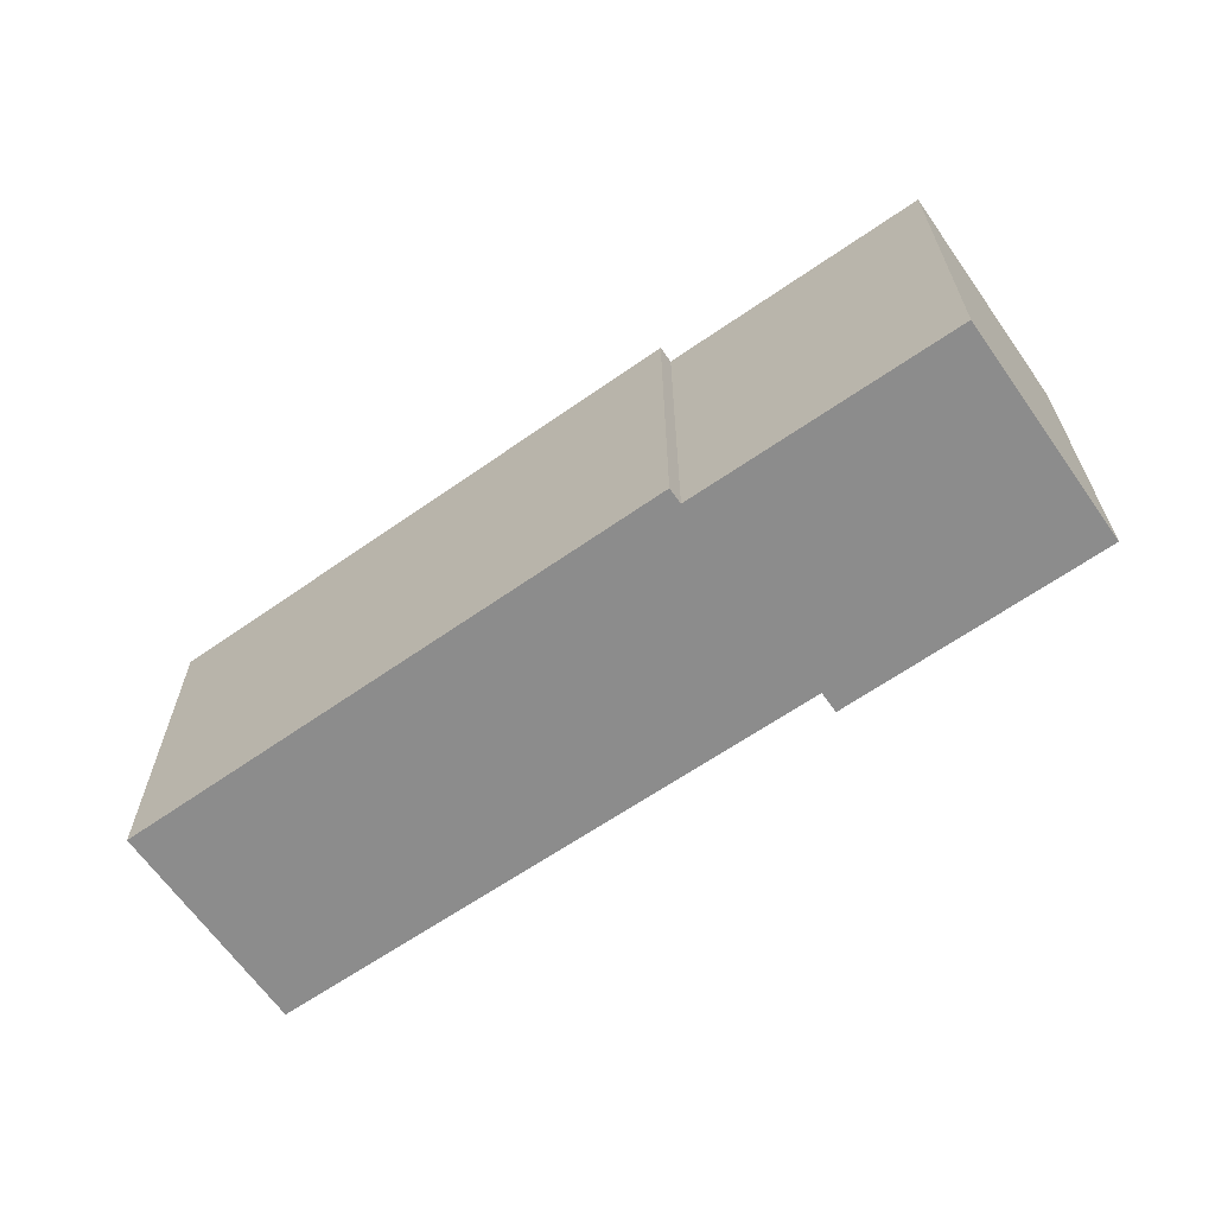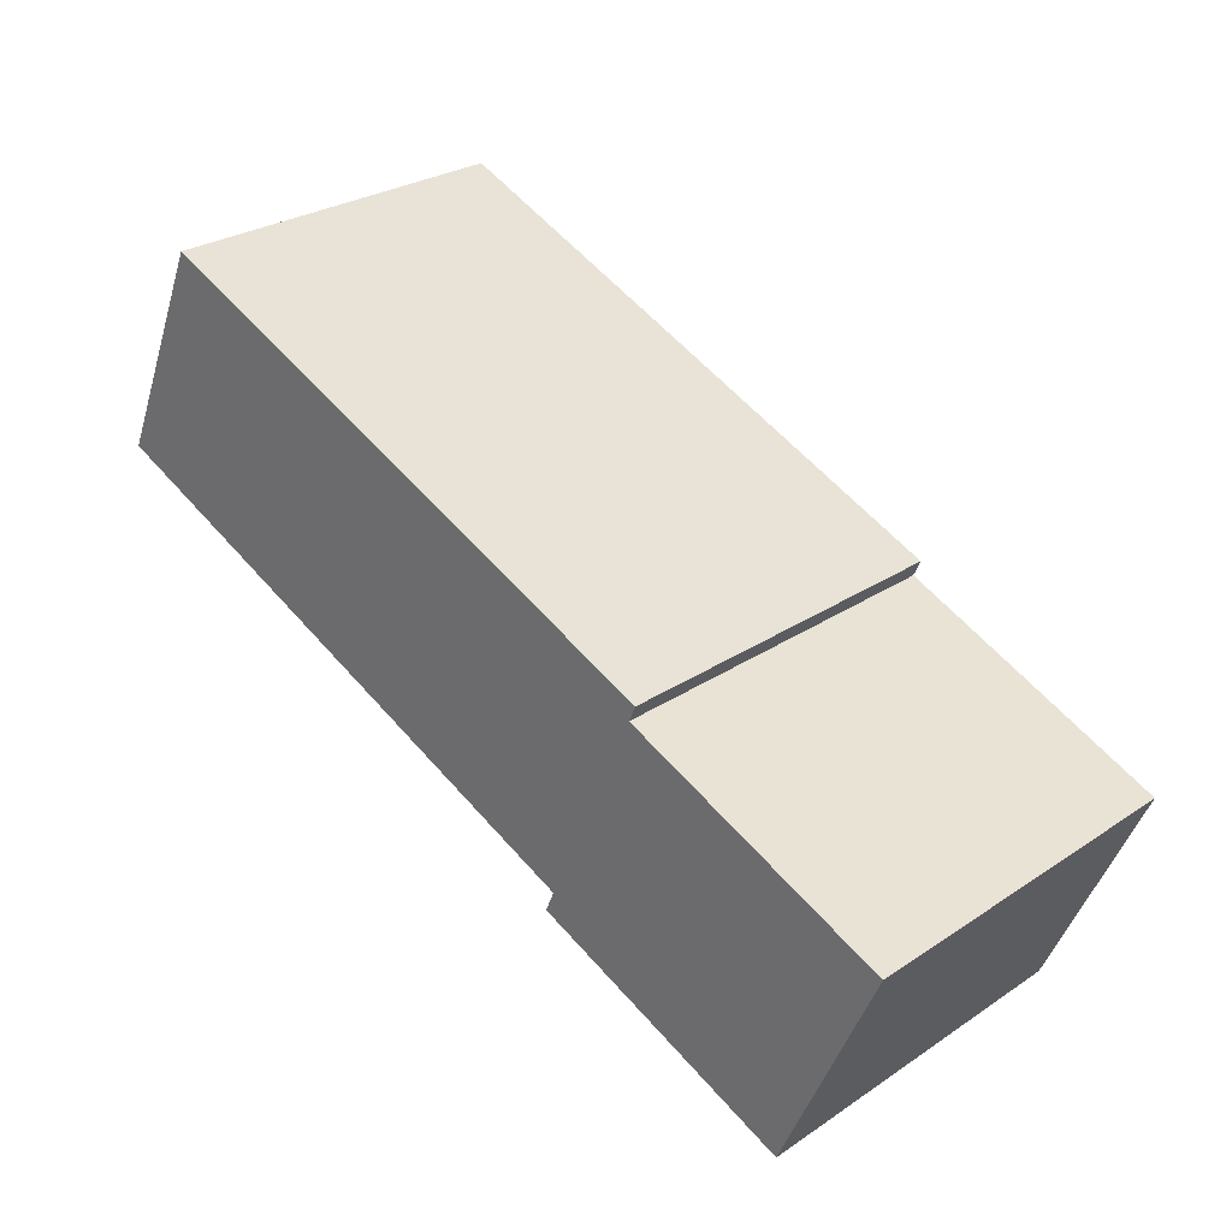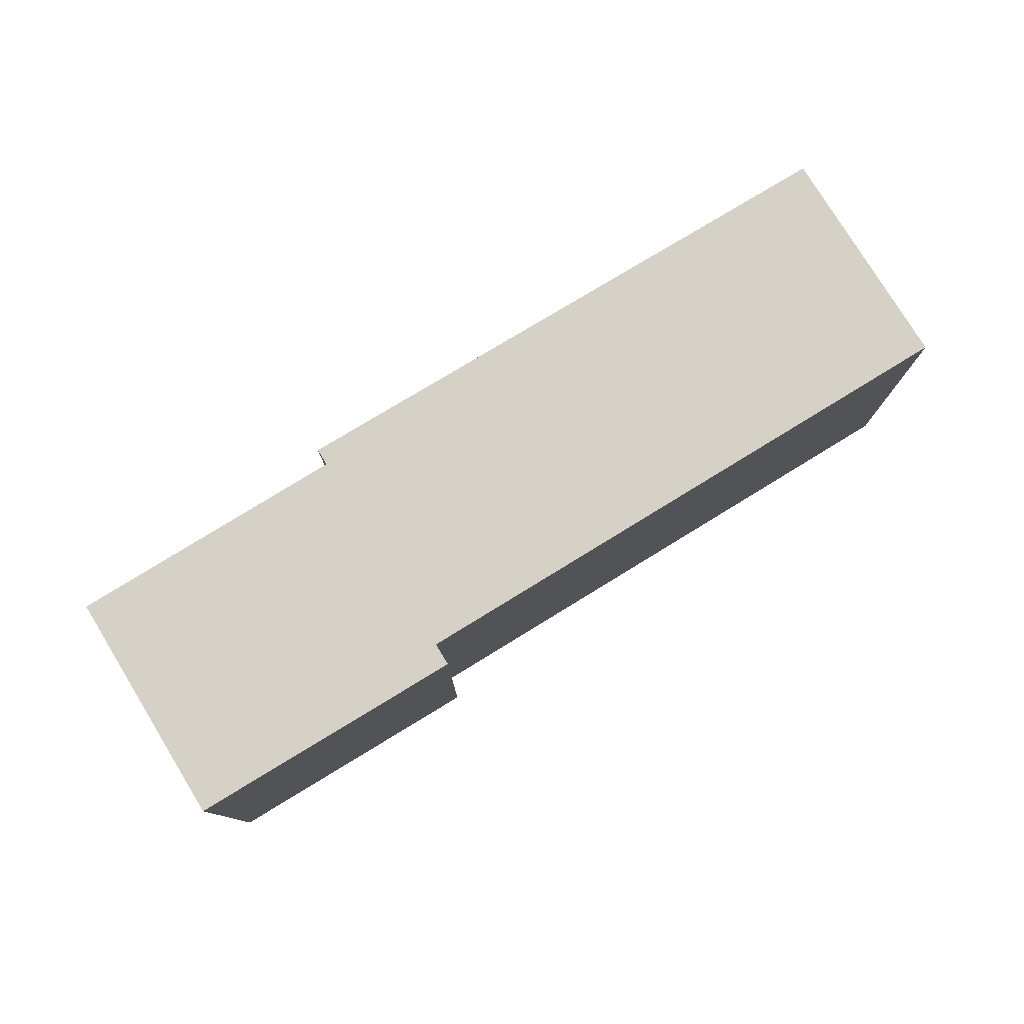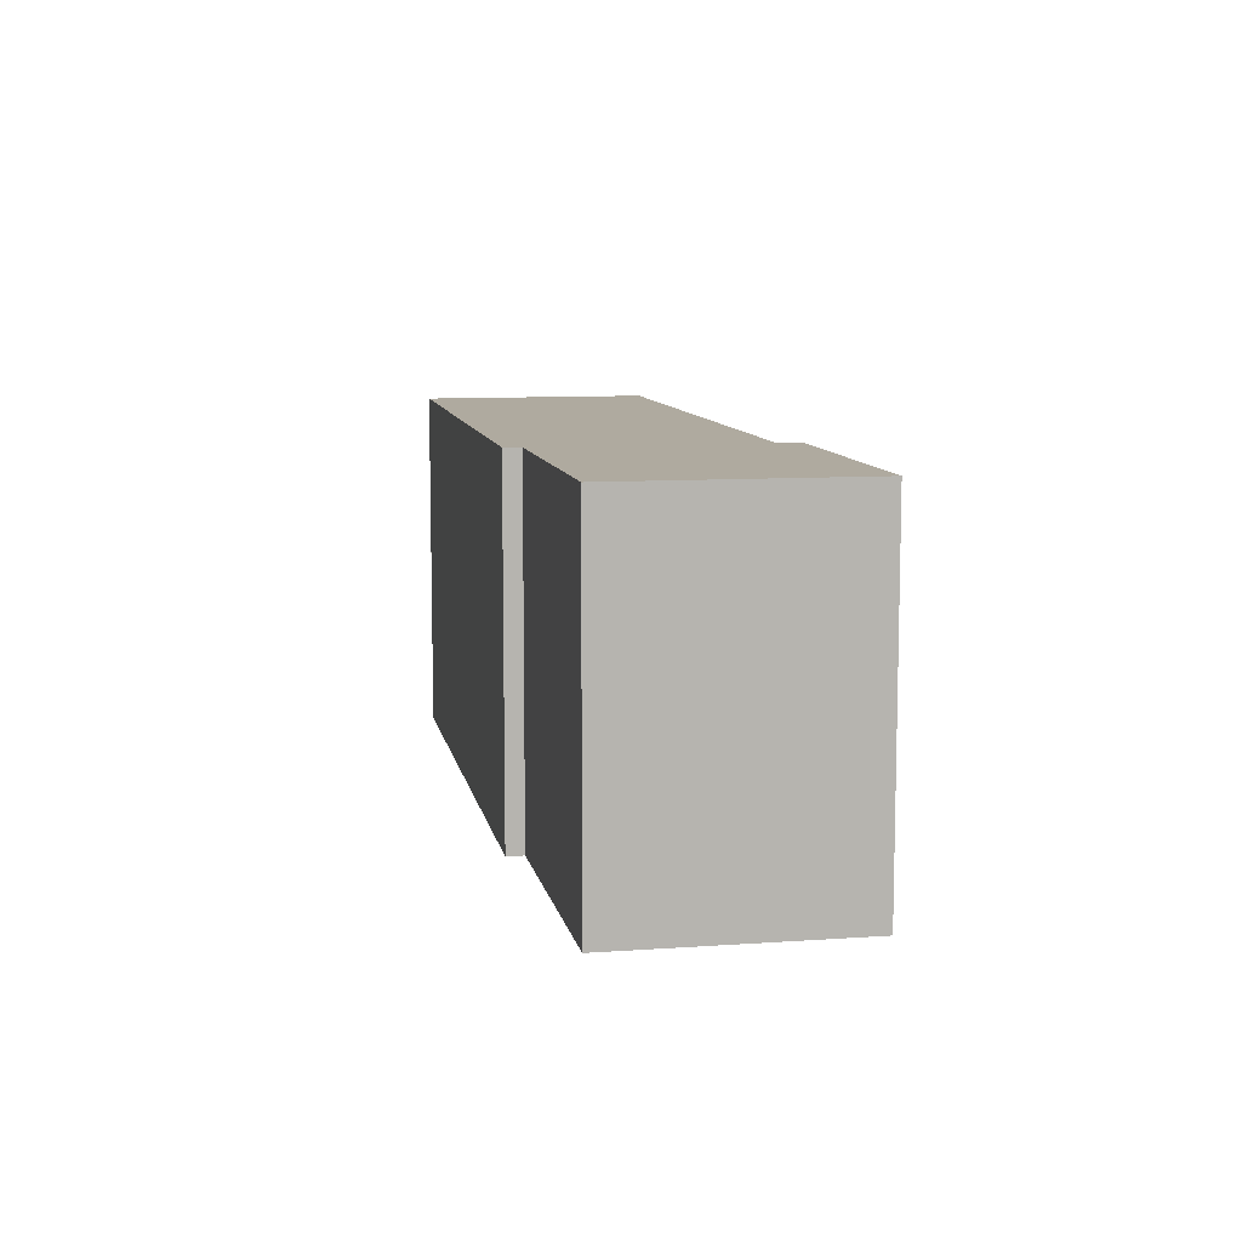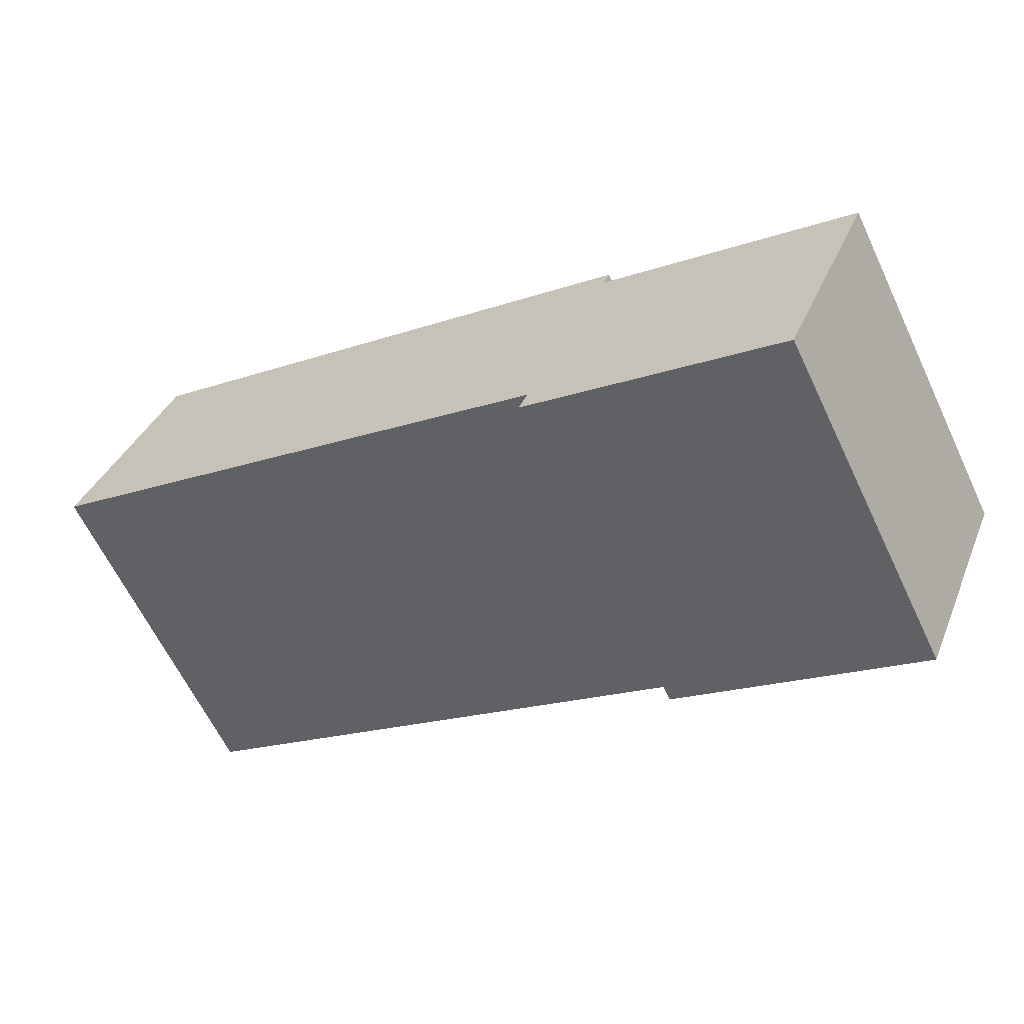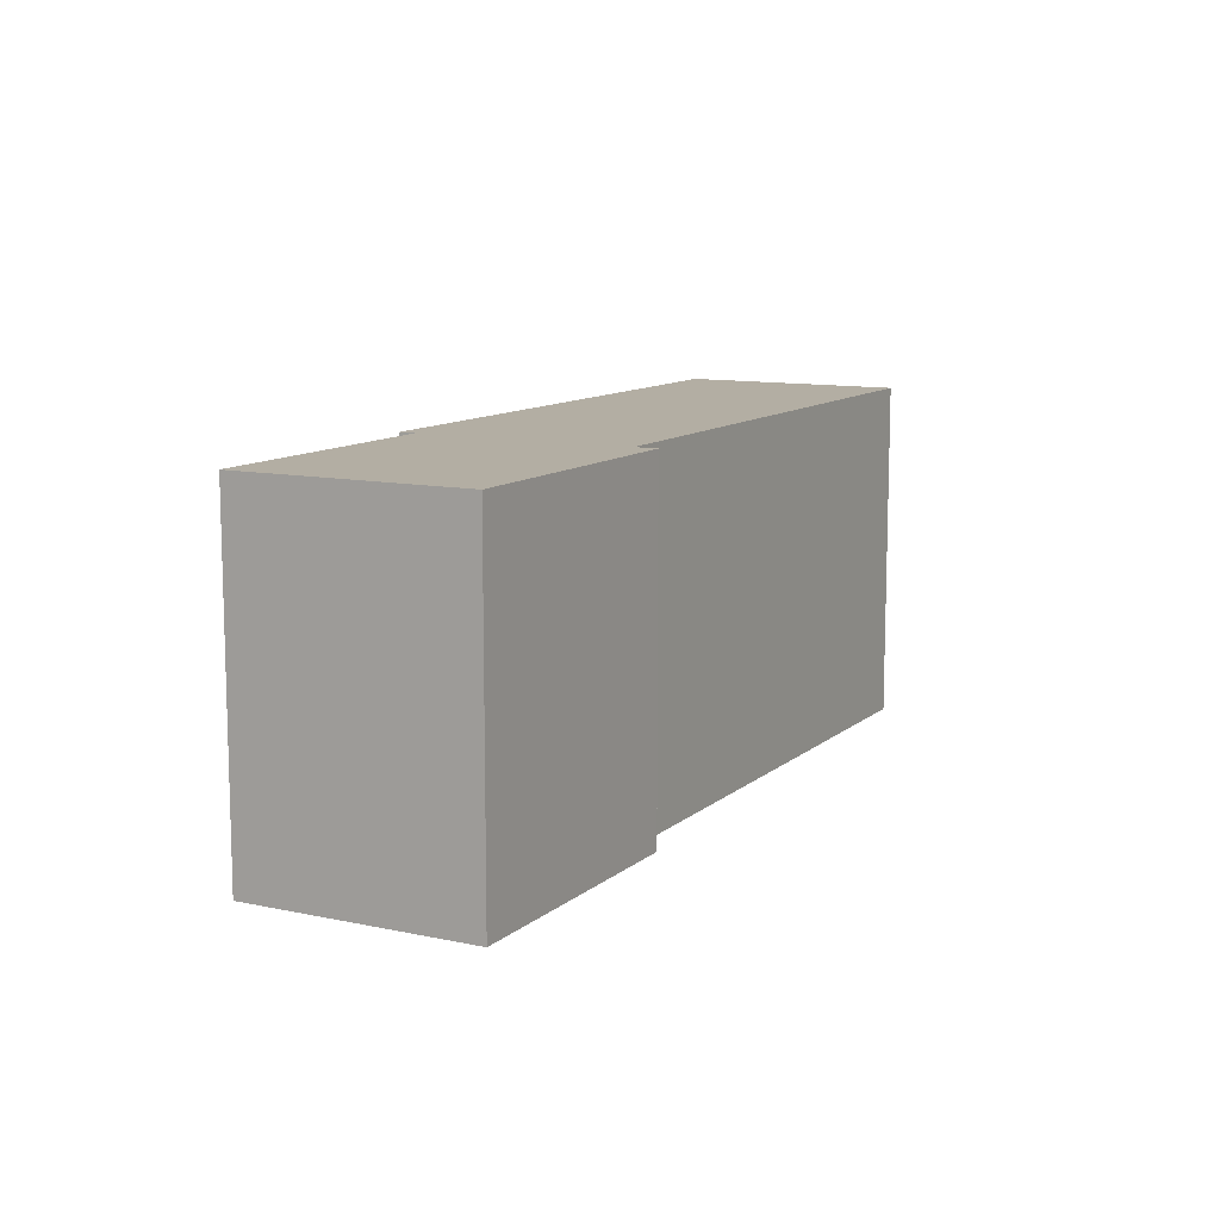
<metadata>
{"format":"obj","ext":"obj","renderer":"f3d","projection":"perspective","resolution":1024,"background":"white","views":[{"elev":-64.2,"azim":58.4,"up":"+Y"},{"elev":27.7,"azim":44.5,"up":"+Z"},{"elev":79.1,"azim":172.0,"up":"+Y"},{"elev":9.4,"azim":102.6,"up":"+Y"},{"elev":-63.5,"azim":25.5,"up":"+Z"},{"elev":10.9,"azim":141.5,"up":"+Y"}]}
</metadata>
<code>
v  0 0 0
v  21.46 -1.7e-16 2.776
v  4.432 -6.137e-16 10.02
v  6.715 1.789e-16 -2.921
v  25.87 6.89e-16 -11.25
v  22.95 -1.314e-16 2.146
v  30.32 6.082e-17 -0.9933
v  30 1.069e-16 -1.746
v  42.28 4.345e-16 -7.095
v  25.43 7.508e-16 -12.26
v  32.64 9.398e-16 -15.35
v  37.79 1.075e-15 -17.56
v  4.433 16.67 10.02
v  0.0003559 16.67 -0.0005278
v  21.46 16.67 2.775
v  22.95 16.67 2.145
v  30.32 16.67 -0.9938
v  30 16.67 -1.747
v  42.28 16.67 -7.096
v  37.79 16.67 -17.56
v  32.64 16.67 -15.35
v  25.43 16.67 -12.26
v  25.87 16.67 -11.25
v  6.716 16.67 -2.922
g defaultobject
f 1 2 3
f 2 1 4
f 2 4 5
f 2 5 6
f 6 5 7
f 7 5 8
f 8 5 9
f 9 5 10
f 9 10 11
f 9 11 12
f 13 1 3
f 1 13 14
f 13 2 15
f 2 13 3
f 15 6 16
f 6 15 2
f 16 7 17
f 7 16 6
f 17 8 18
f 8 17 7
f 18 9 19
f 9 18 8
f 19 12 20
f 12 19 9
f 21 12 11
f 12 21 20
f 22 11 10
f 11 22 21
f 23 10 5
f 10 23 22
f 24 5 4
f 5 24 23
f 14 4 1
f 4 14 24
f 15 14 13
f 14 15 24
f 24 15 23
f 23 15 16
f 23 16 17
f 23 17 18
f 23 18 19
f 23 19 22
f 22 19 21
f 21 19 20

</code>
